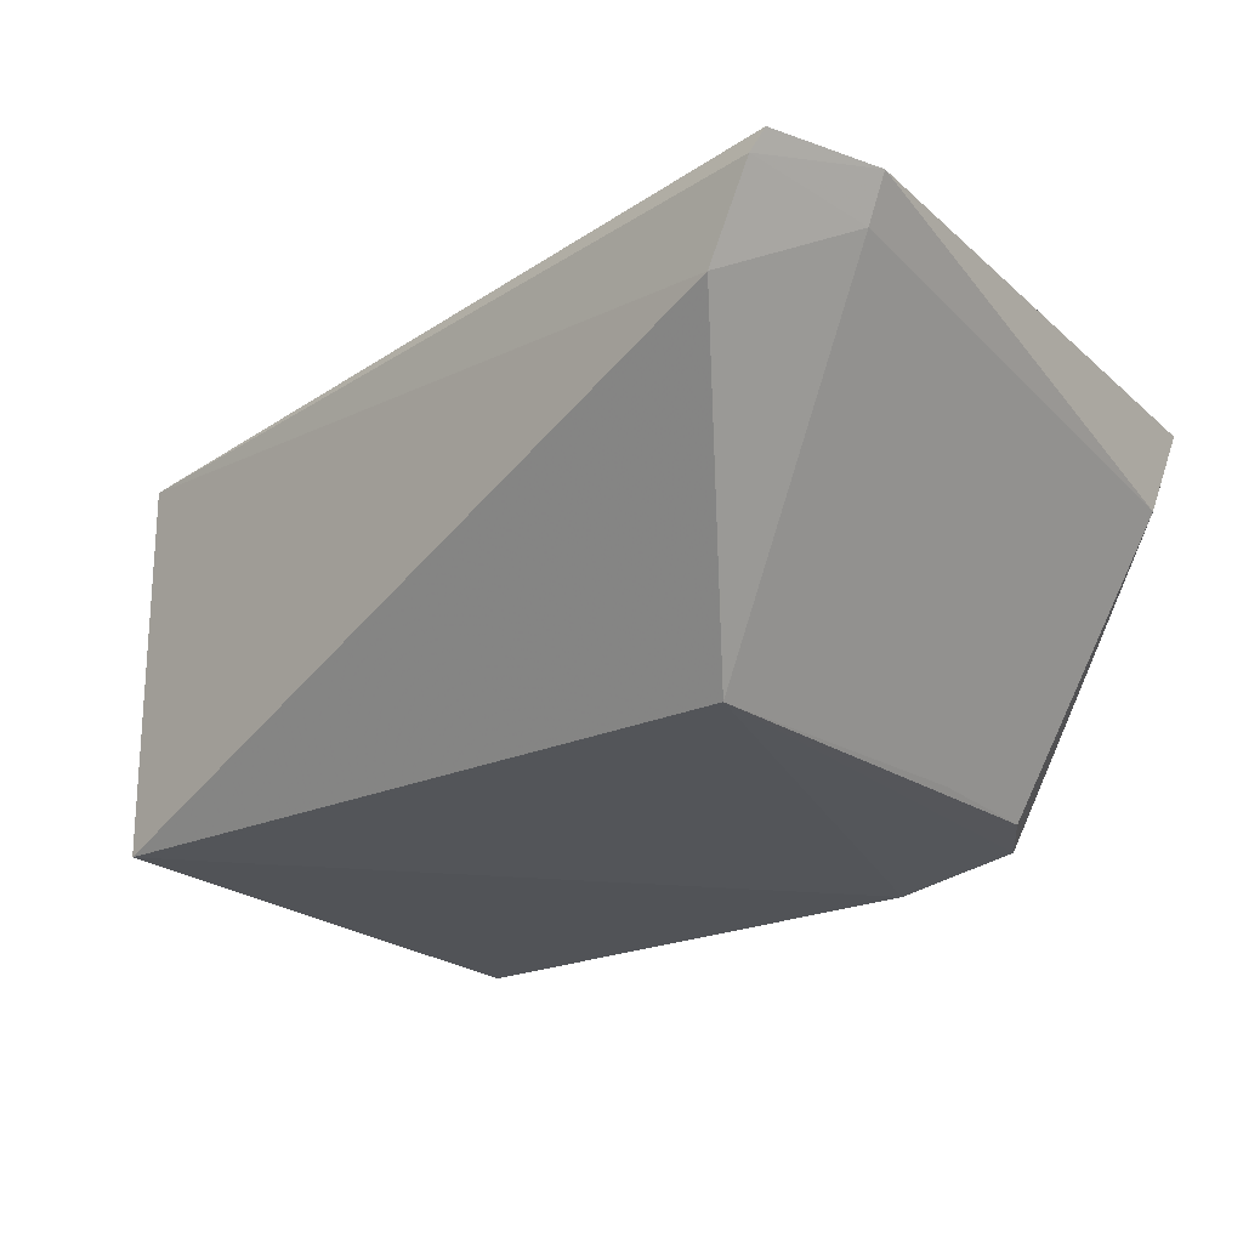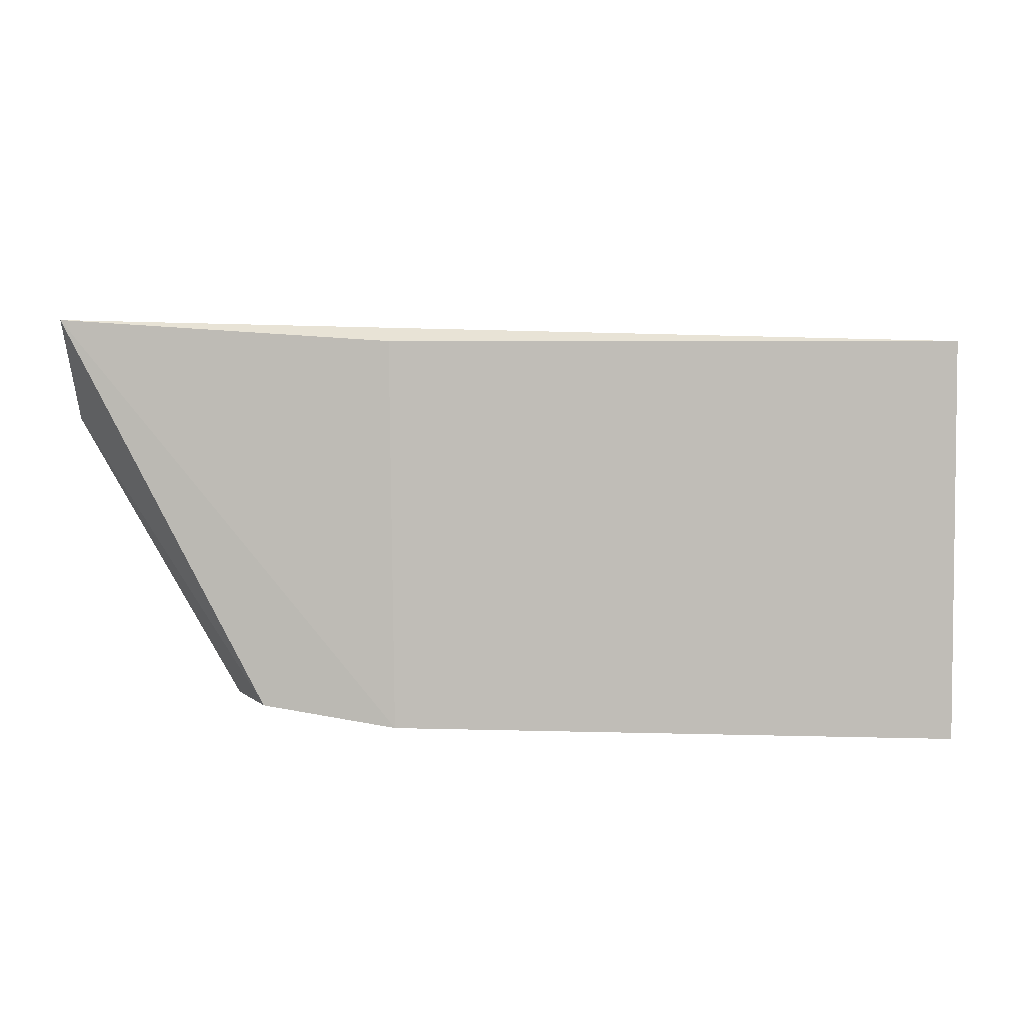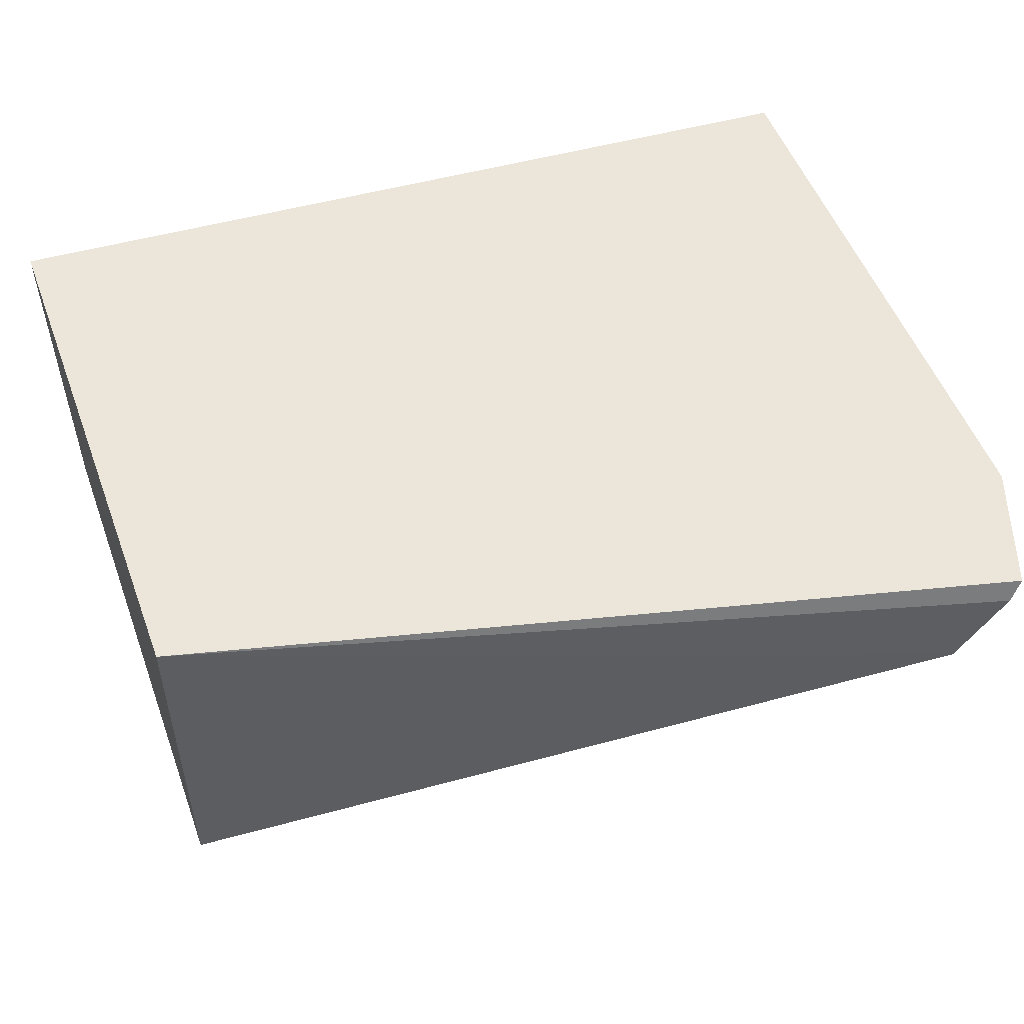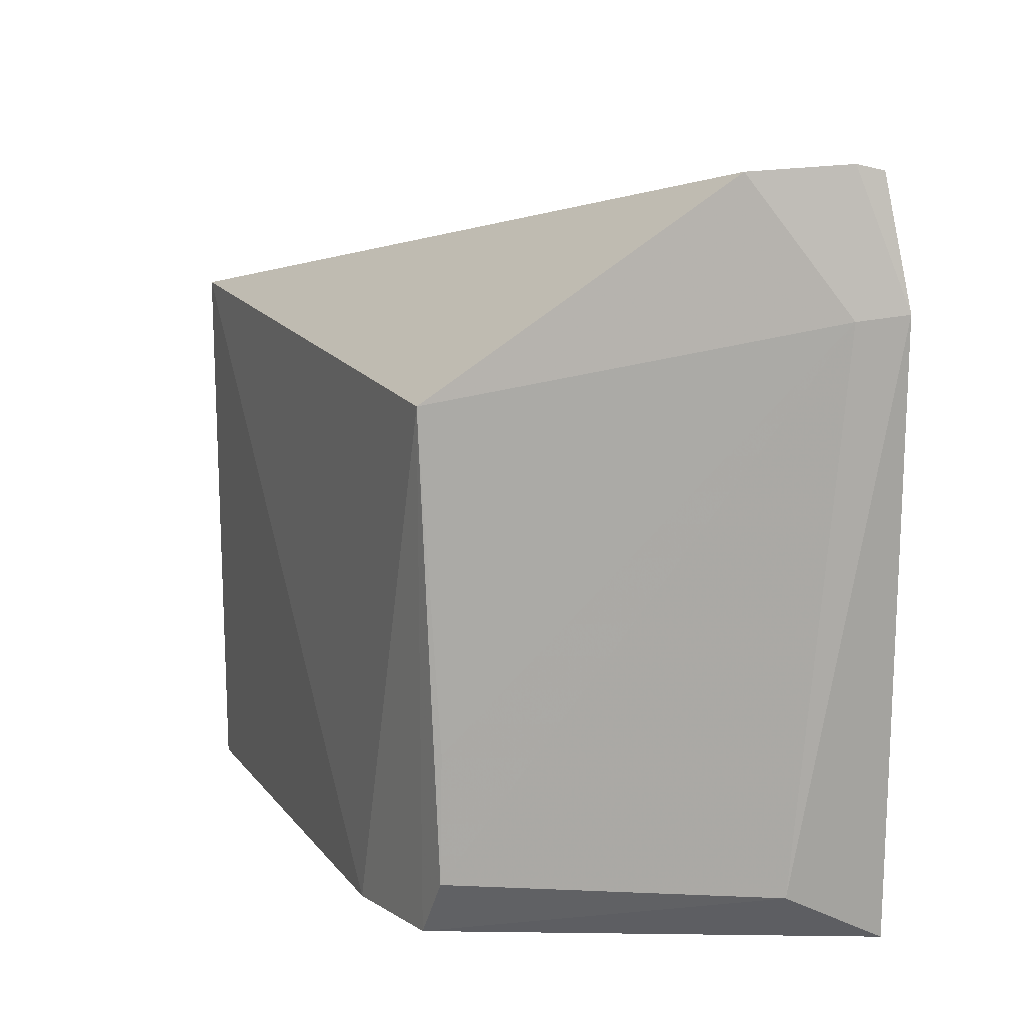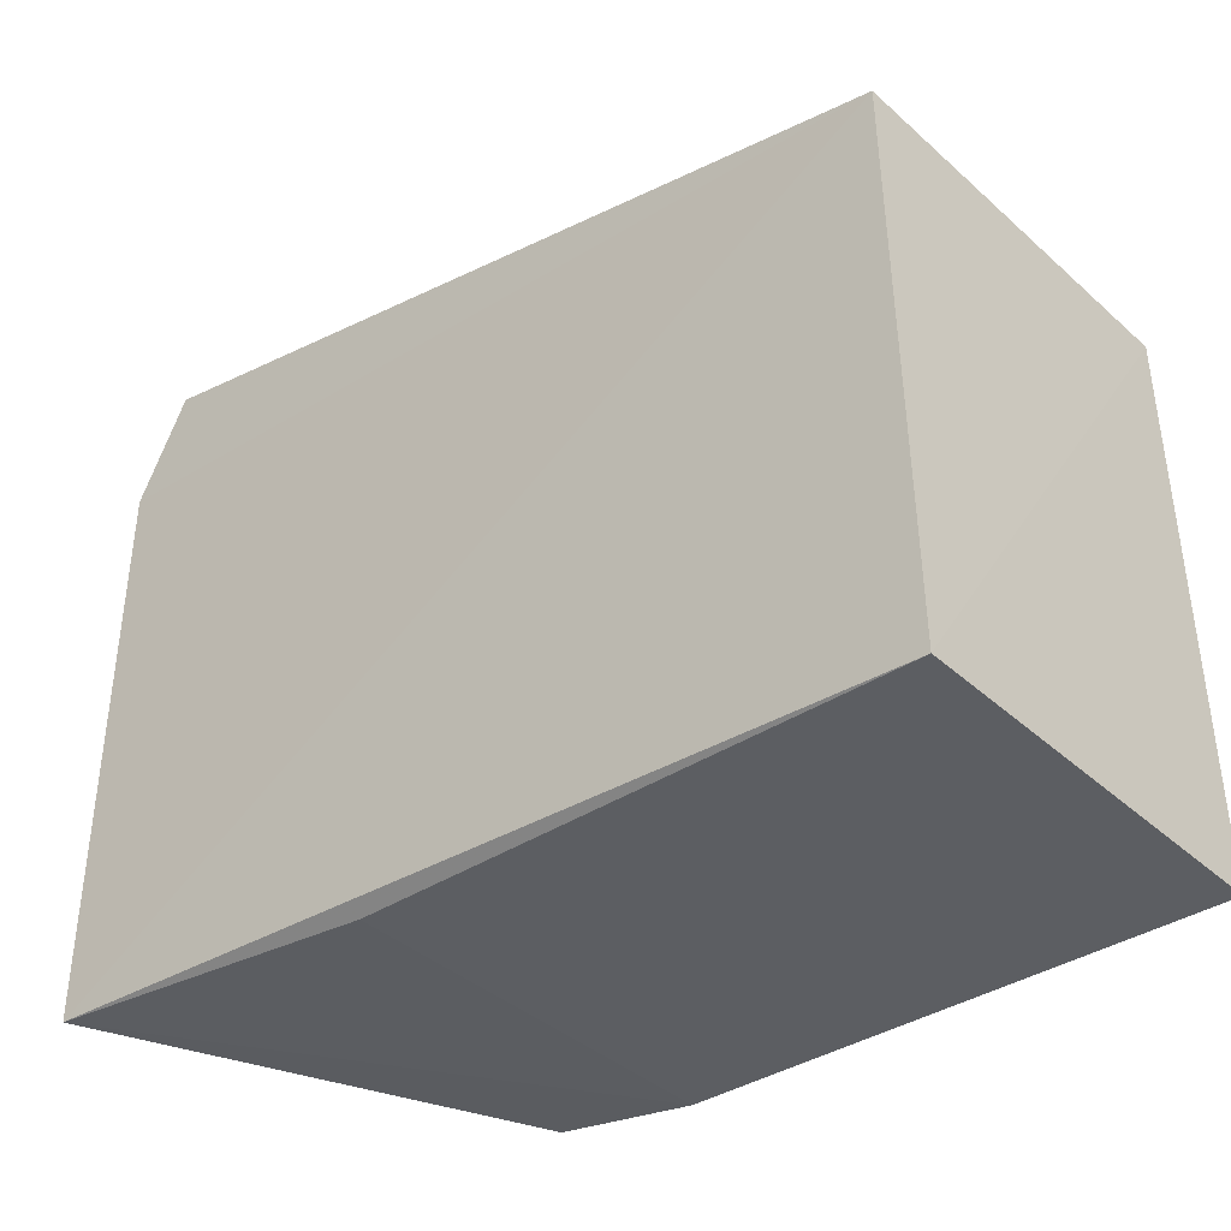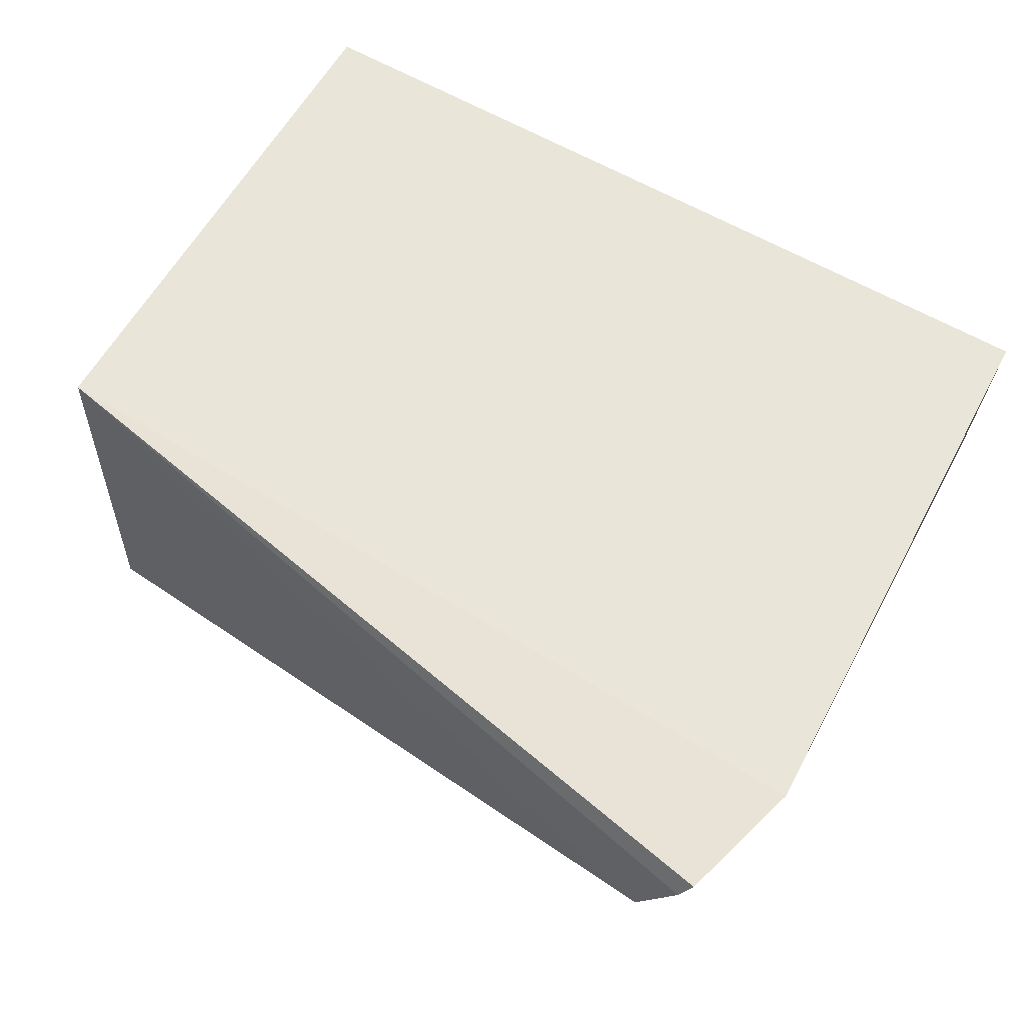
<metadata>
{"format":"obj","ext":"obj","renderer":"f3d","projection":"perspective","resolution":1024,"background":"white","views":[{"elev":-21.7,"azim":34.2,"up":"+Y"},{"elev":1.9,"azim":-177.0,"up":"+Y"},{"elev":52.2,"azim":-19.8,"up":"+Y"},{"elev":15.9,"azim":68.8,"up":"+Z"},{"elev":-40.7,"azim":-137.5,"up":"+Z"},{"elev":57.2,"azim":28.1,"up":"+Y"}]}
</metadata>
<code>
v 0.1982 -0.0009458 -0.1515
v 0.2564 0.07802 -0.2755
v 0.2491 0.1022 -0.09043
v 0.01408 0.09848 -0.1504
v 0.01393 -0.007448 -0.312
v 0.2584 0.1054 -0.2902
v 0.01408 -0.007576 -0.1504
v 0.2541 0.09293 -0.1261
v 0.2005 -0.001682 -0.2961
v 0.2599 0.1049 -0.1241
v 0.01308 0.0979 -0.3128
v 0.2333 0.07212 -0.09124
v 0.2103 4.994e-05 -0.2786
v 0.1634 -0.007079 -0.3011
v 0.2457 0.09609 -0.08896
v 0.2081 0.001475 -0.243
v 0.1649 0.0988 -0.3016
f 9 6 2
f 10 6 4
f 10 4 3
f 10 8 2
f 10 2 6
f 11 4 6
f 11 7 4
f 11 5 7
f 12 7 1
f 12 4 7
f 12 1 8
f 13 2 8
f 13 9 2
f 13 1 9
f 14 7 5
f 14 5 11
f 14 6 9
f 14 9 1
f 14 1 7
f 15 3 4
f 15 4 12
f 15 10 3
f 15 12 8
f 15 8 10
f 16 13 8
f 16 8 1
f 16 1 13
f 17 14 11
f 17 11 6
f 17 6 14

</code>
